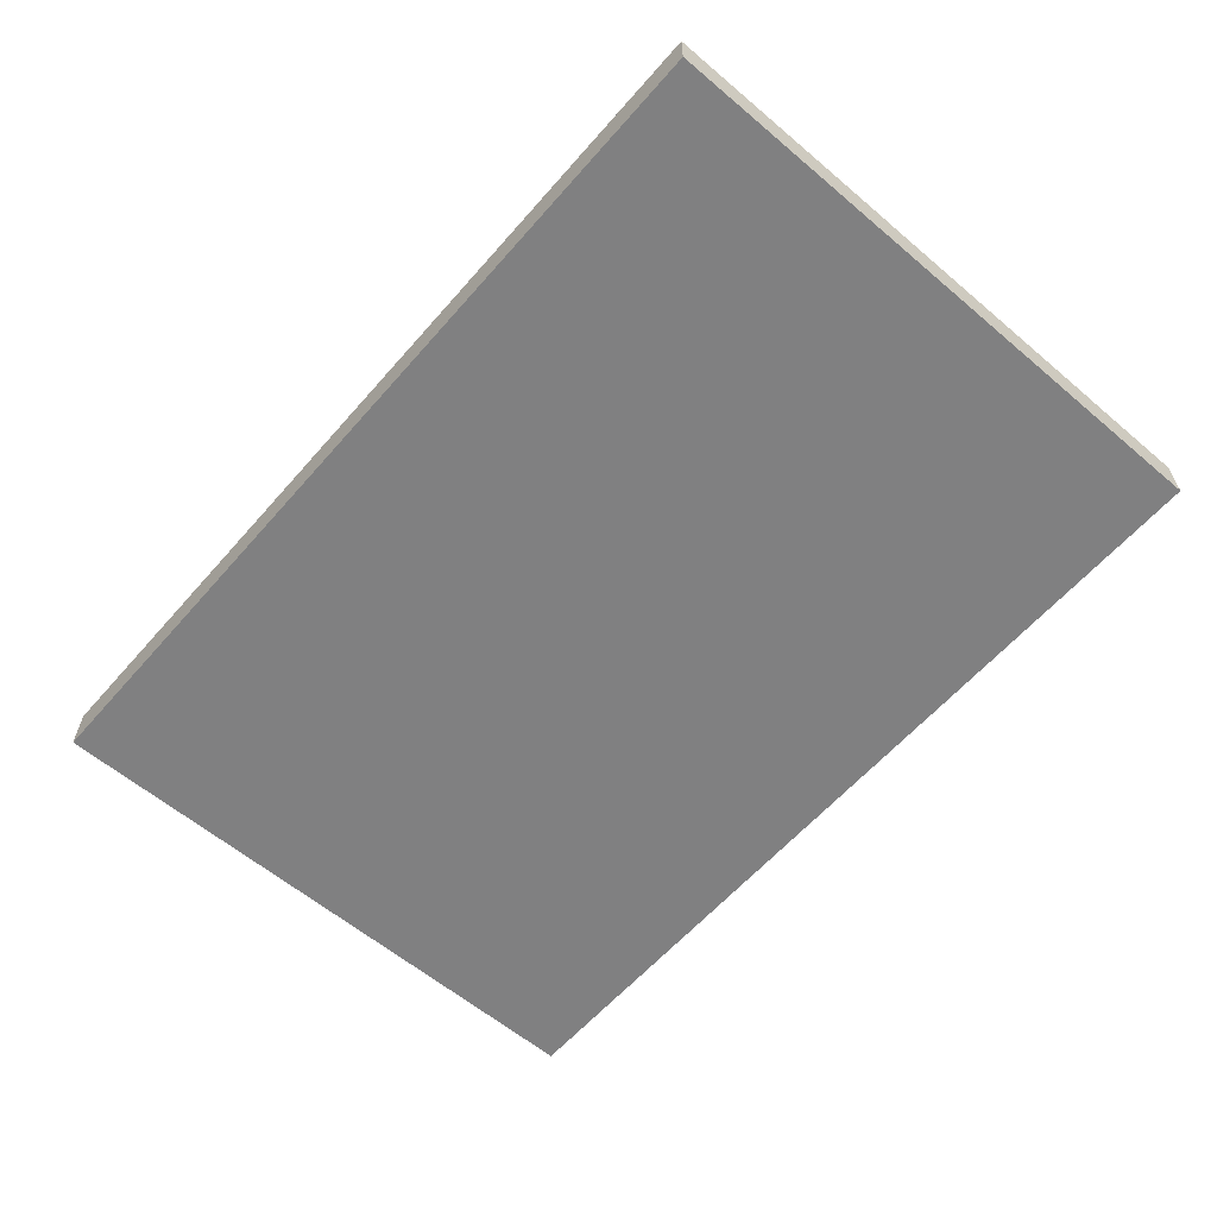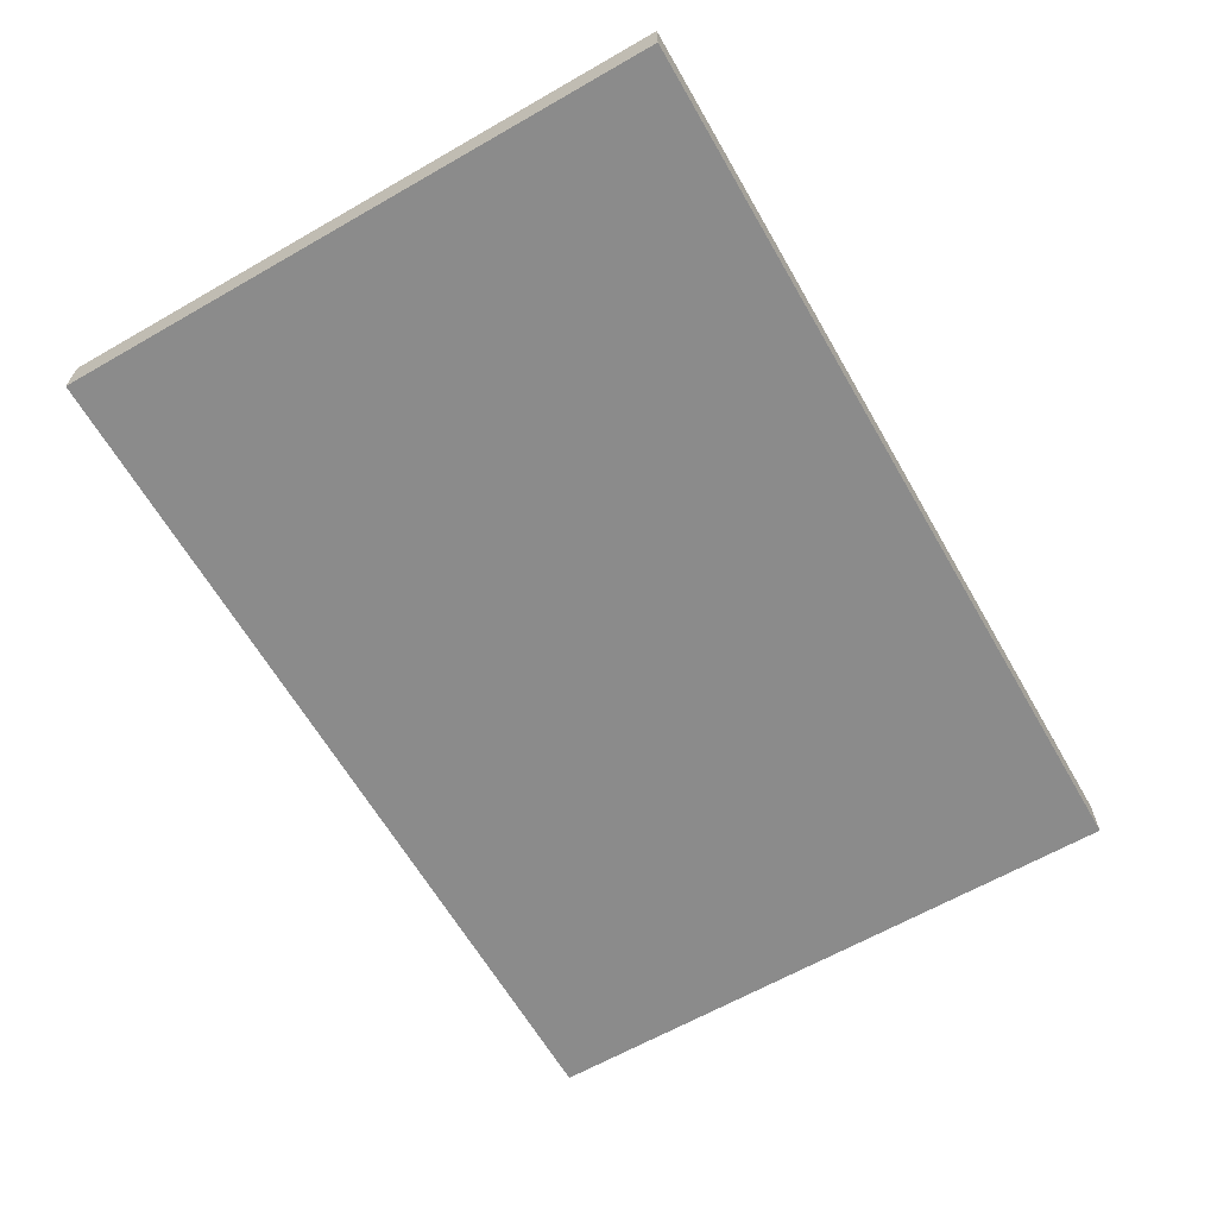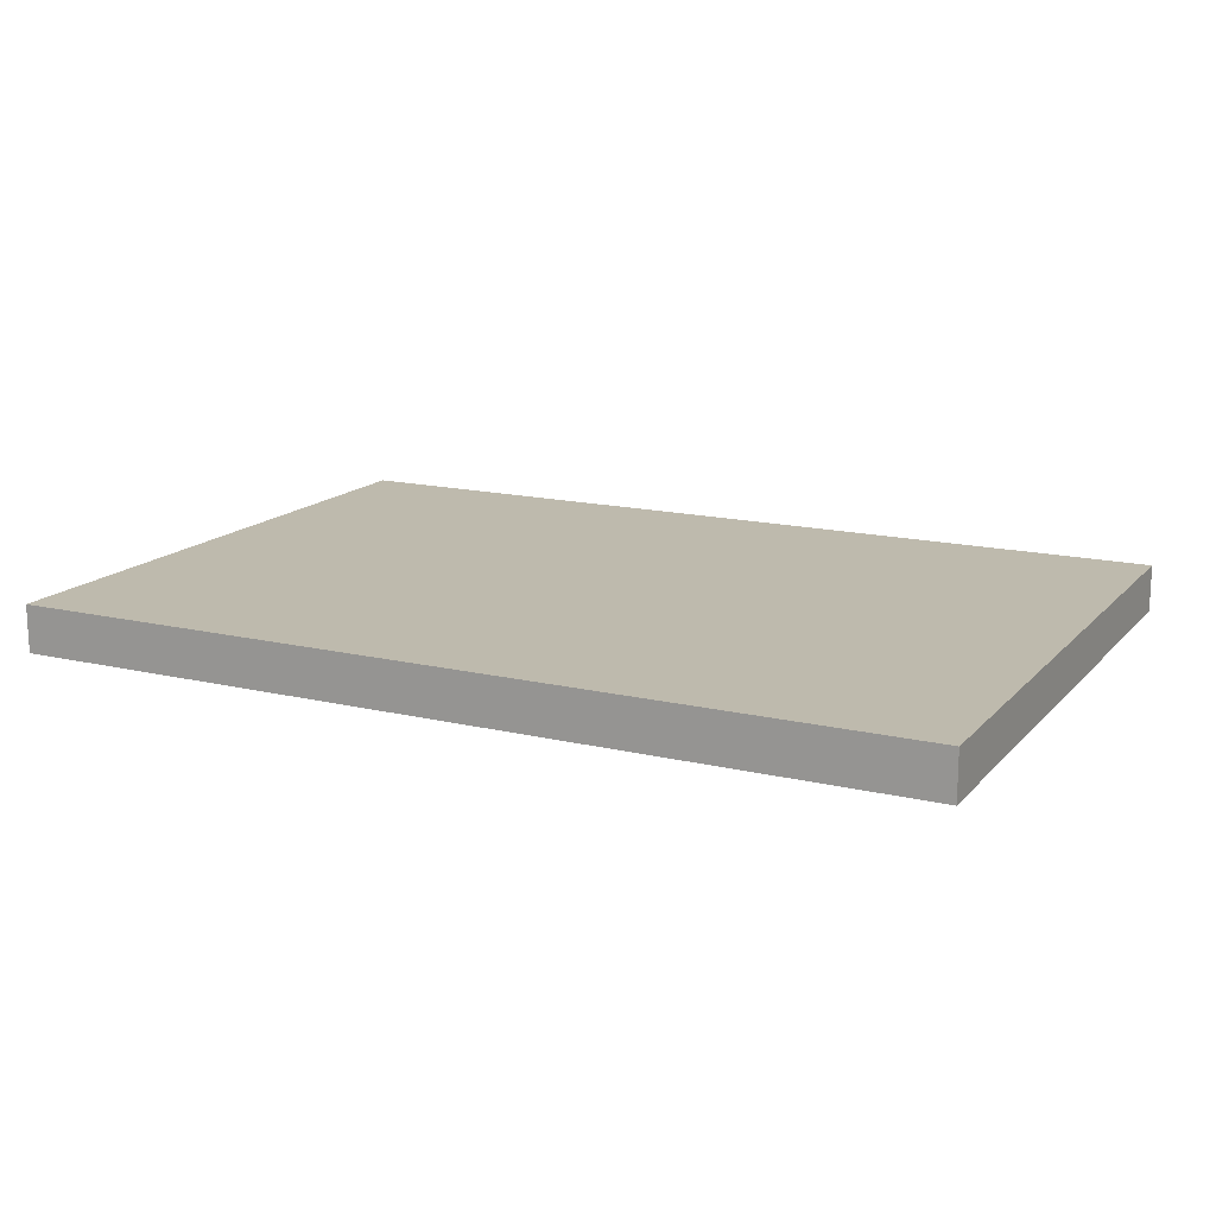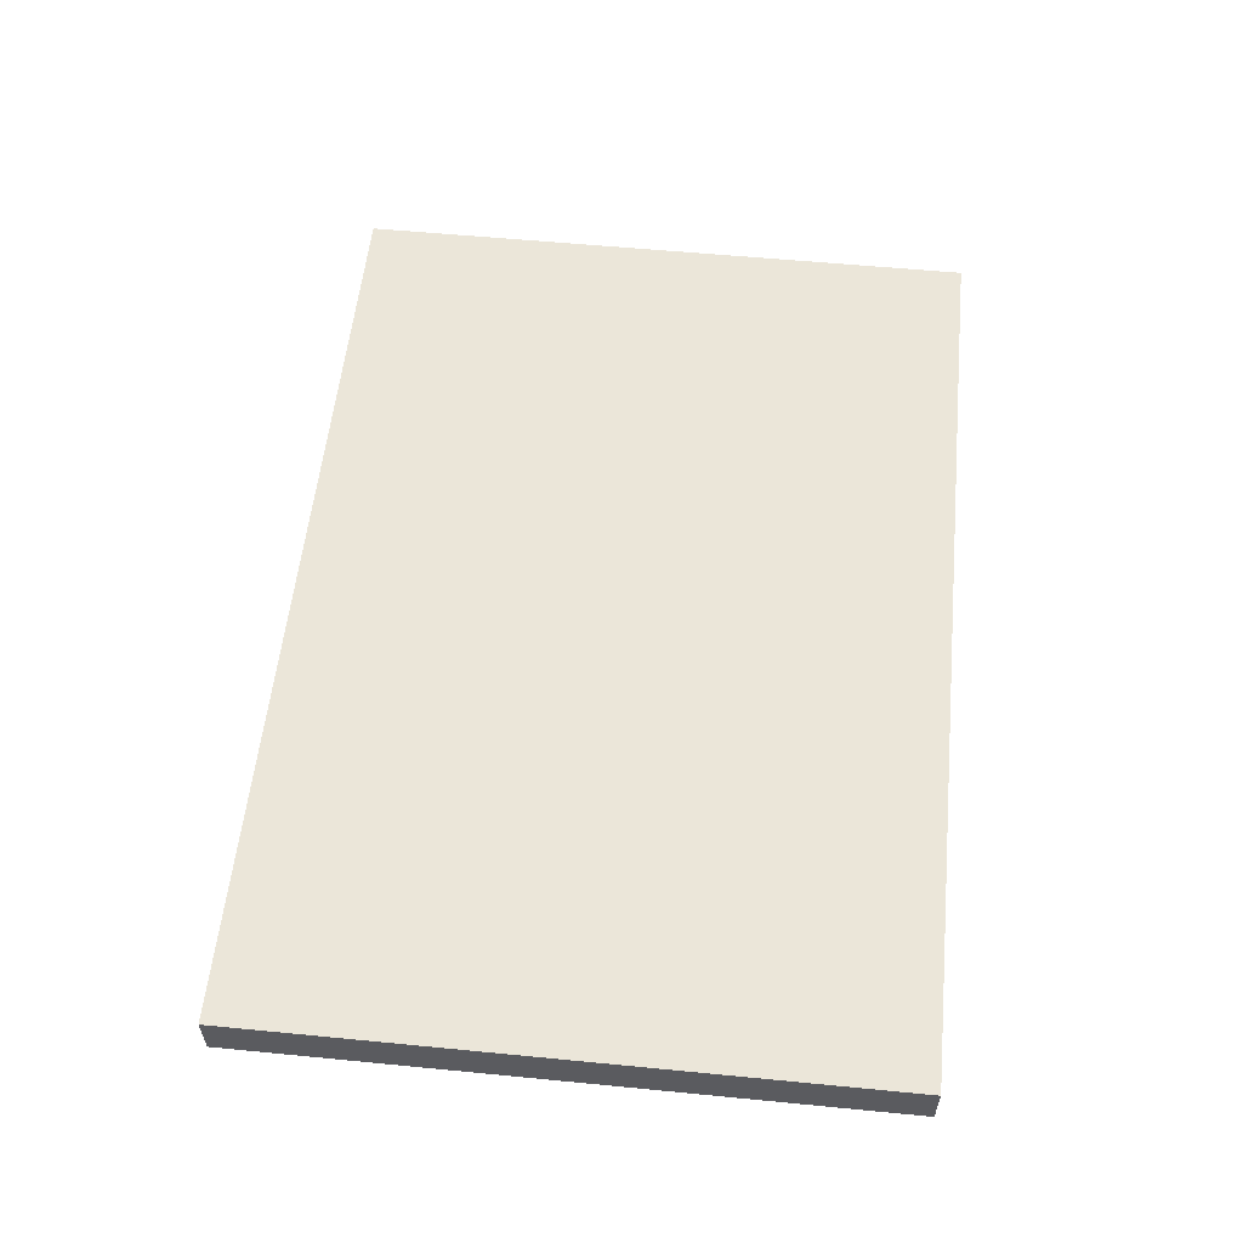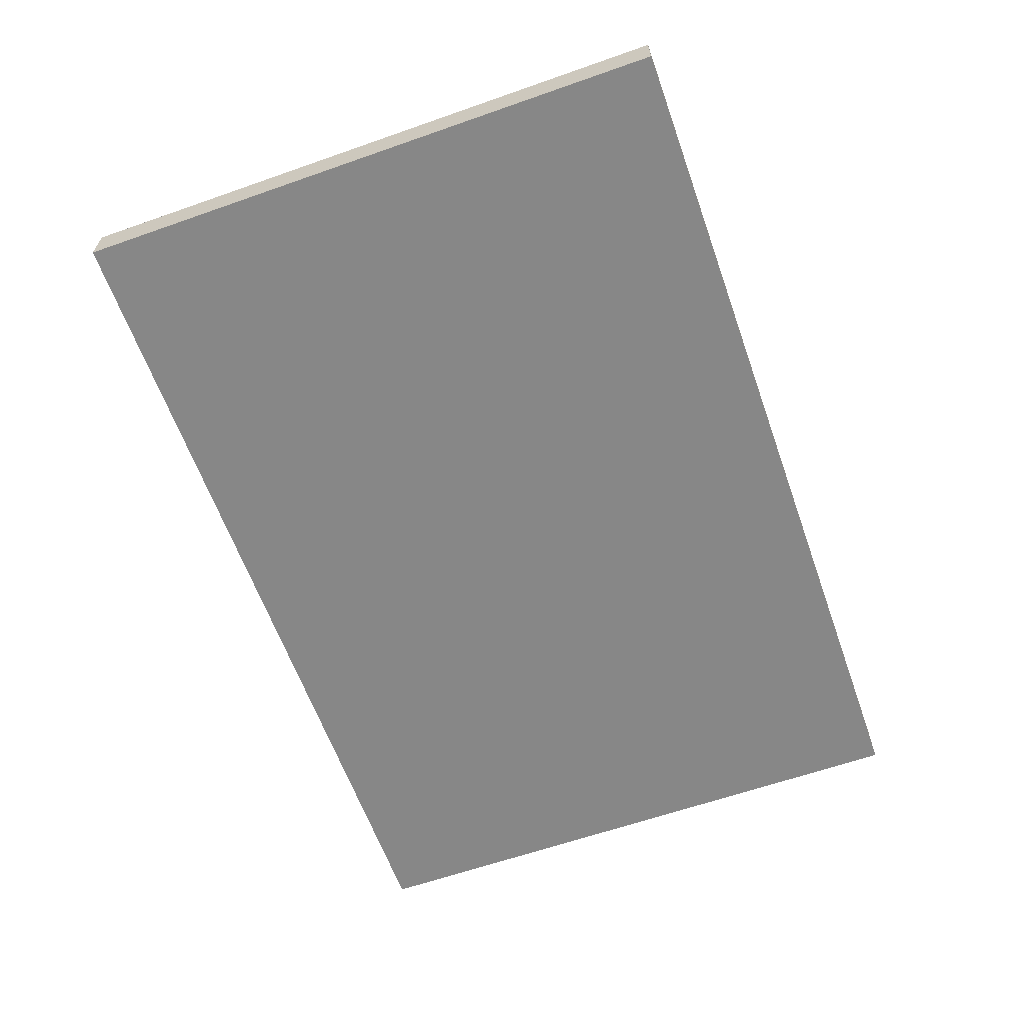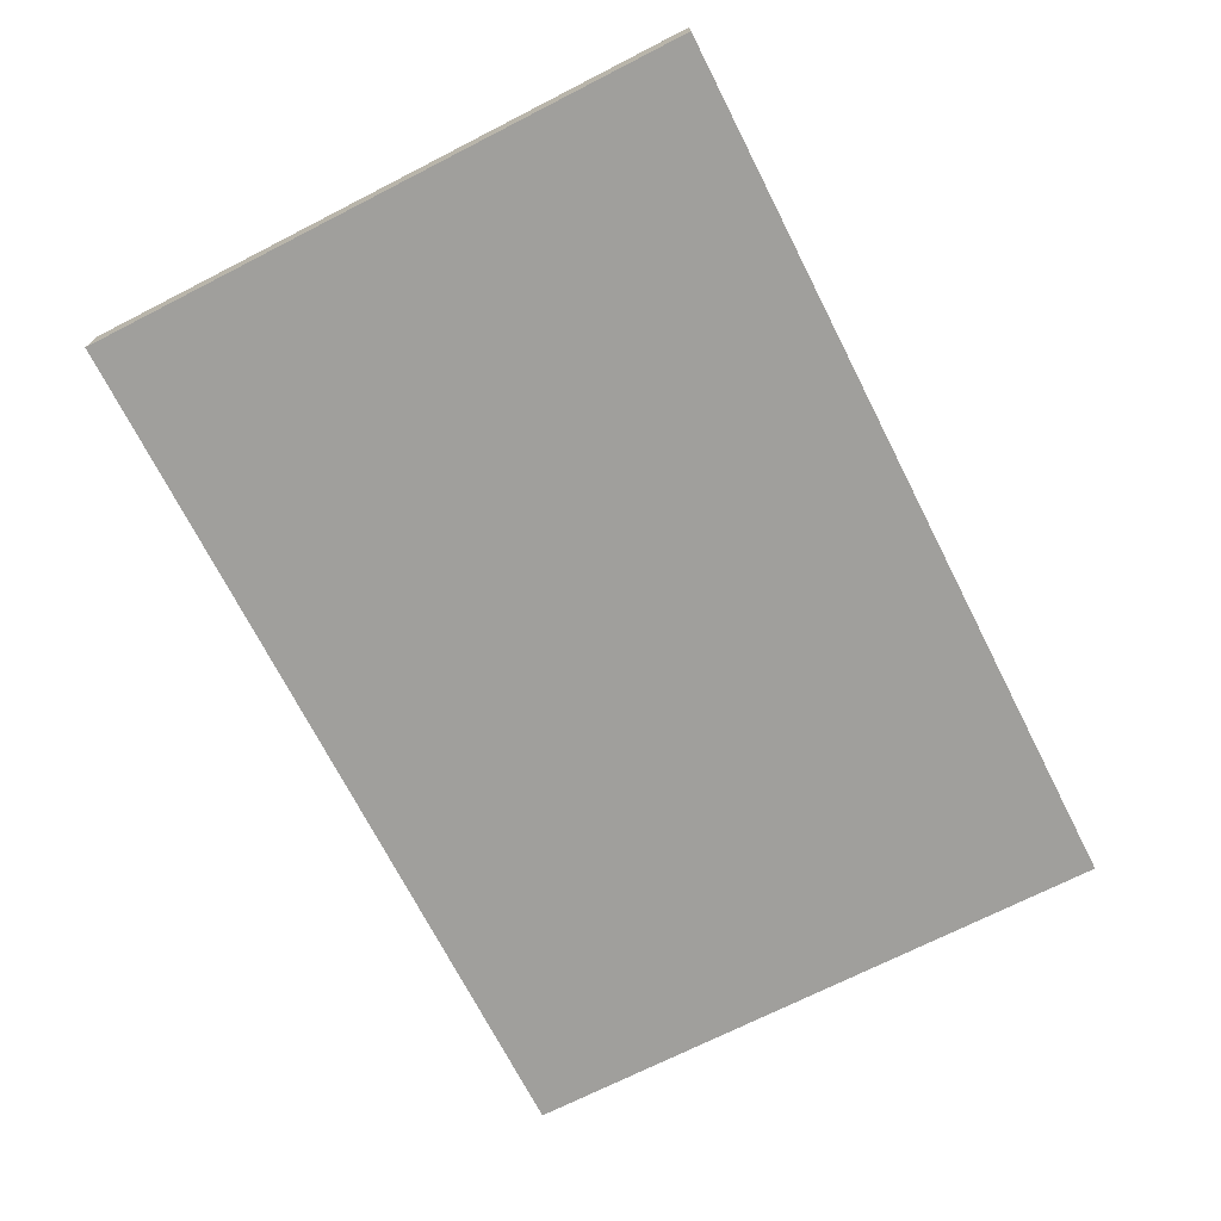
<metadata>
{"format":"obj","ext":"obj","renderer":"f3d","projection":"perspective","resolution":1024,"background":"white","views":[{"elev":-60.2,"azim":-130.9,"up":"+Z"},{"elev":-63.9,"azim":-60.0,"up":"+Z"},{"elev":15.4,"azim":-153.3,"up":"+Z"},{"elev":56.7,"azim":95.8,"up":"+Z"},{"elev":-62.3,"azim":-70.4,"up":"+Z"},{"elev":-71.2,"azim":-63.0,"up":"+Z"}]}
</metadata>
<code>
o CatCube - 19x13x1
v 9.5 6.5 -0.5
v 9.5 -6.5 -0.5
v 9.5 6.5 0.5
v 9.5 -6.5 0.5
v -9.5 6.5 -0.5
v -9.5 -6.5 -0.5
v -9.5 6.5 0.5
v -9.5 -6.5 0.5
f 1 5 7 3
f 4 3 7 8
f 8 7 5 6
f 6 2 4 8
f 2 1 3 4
f 6 5 1 2

</code>
